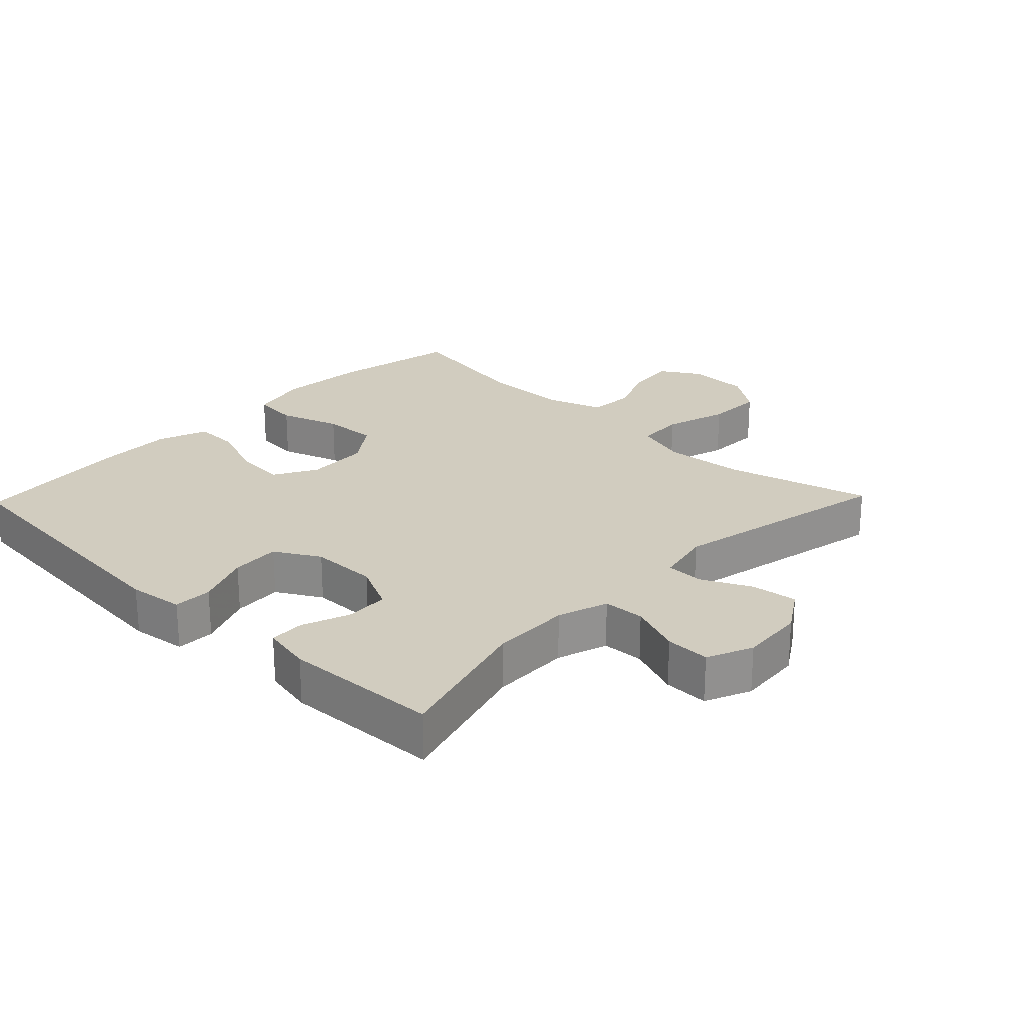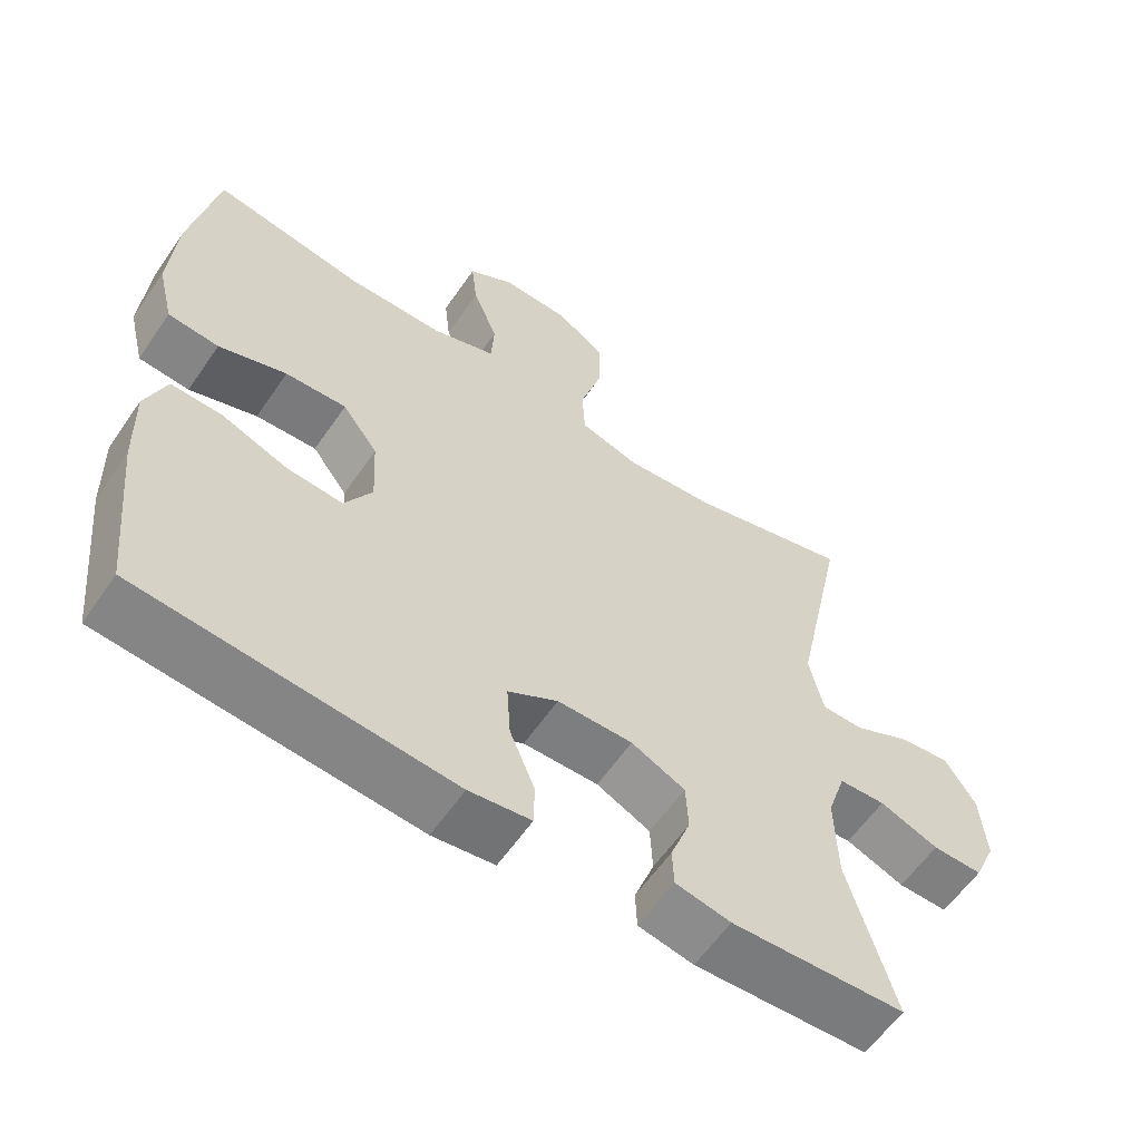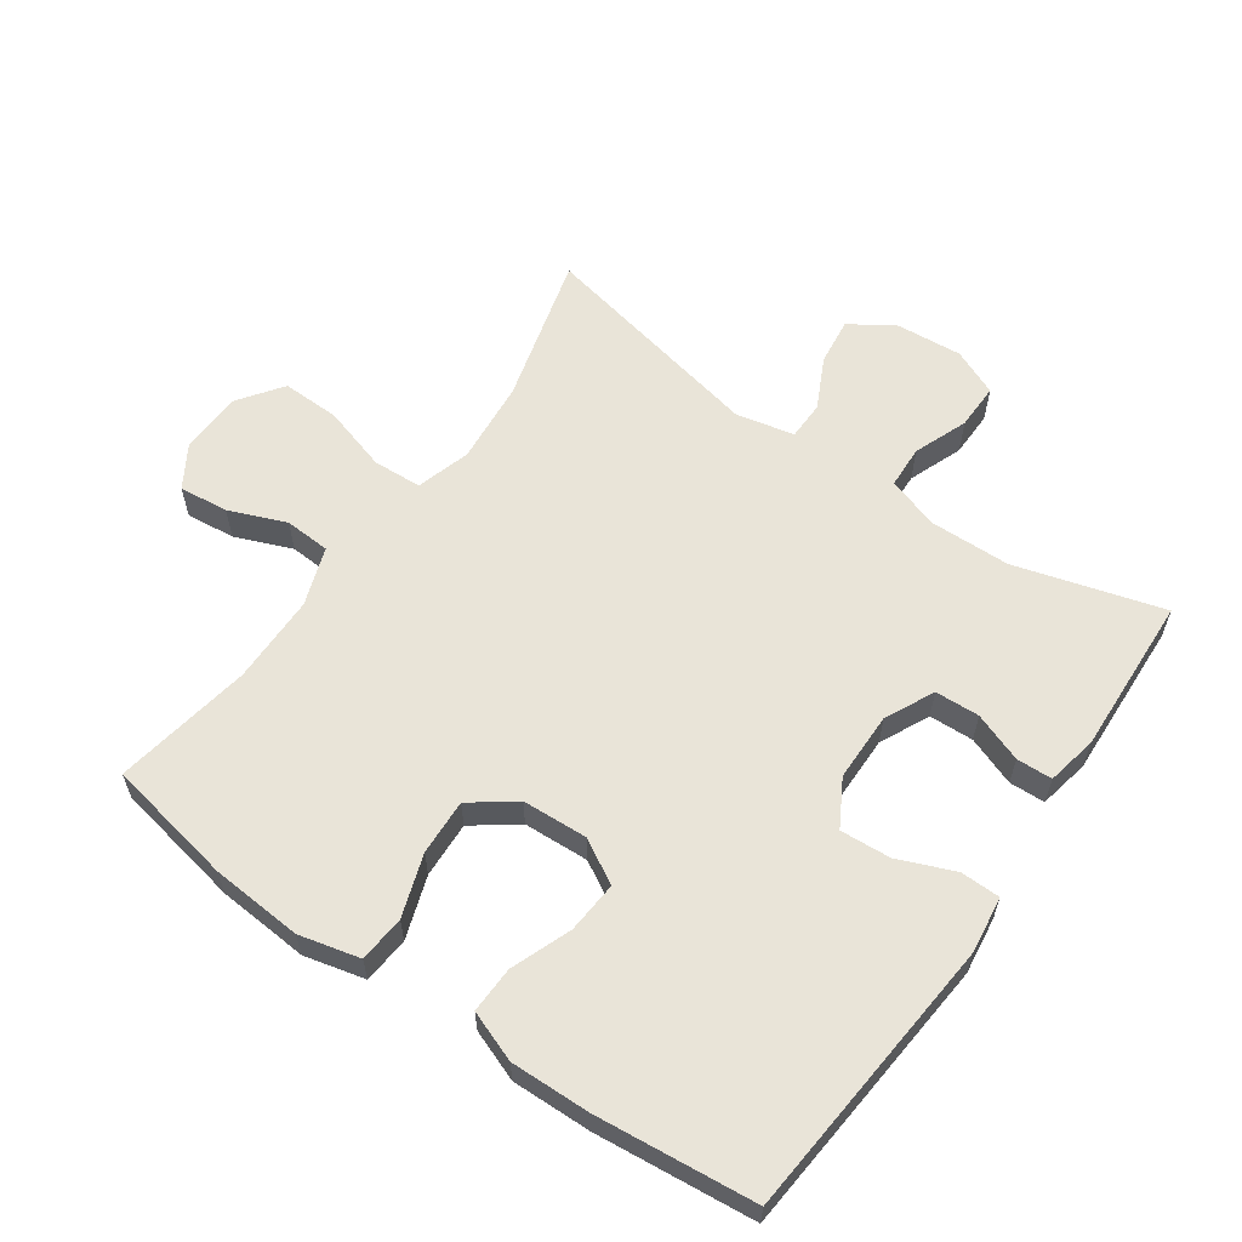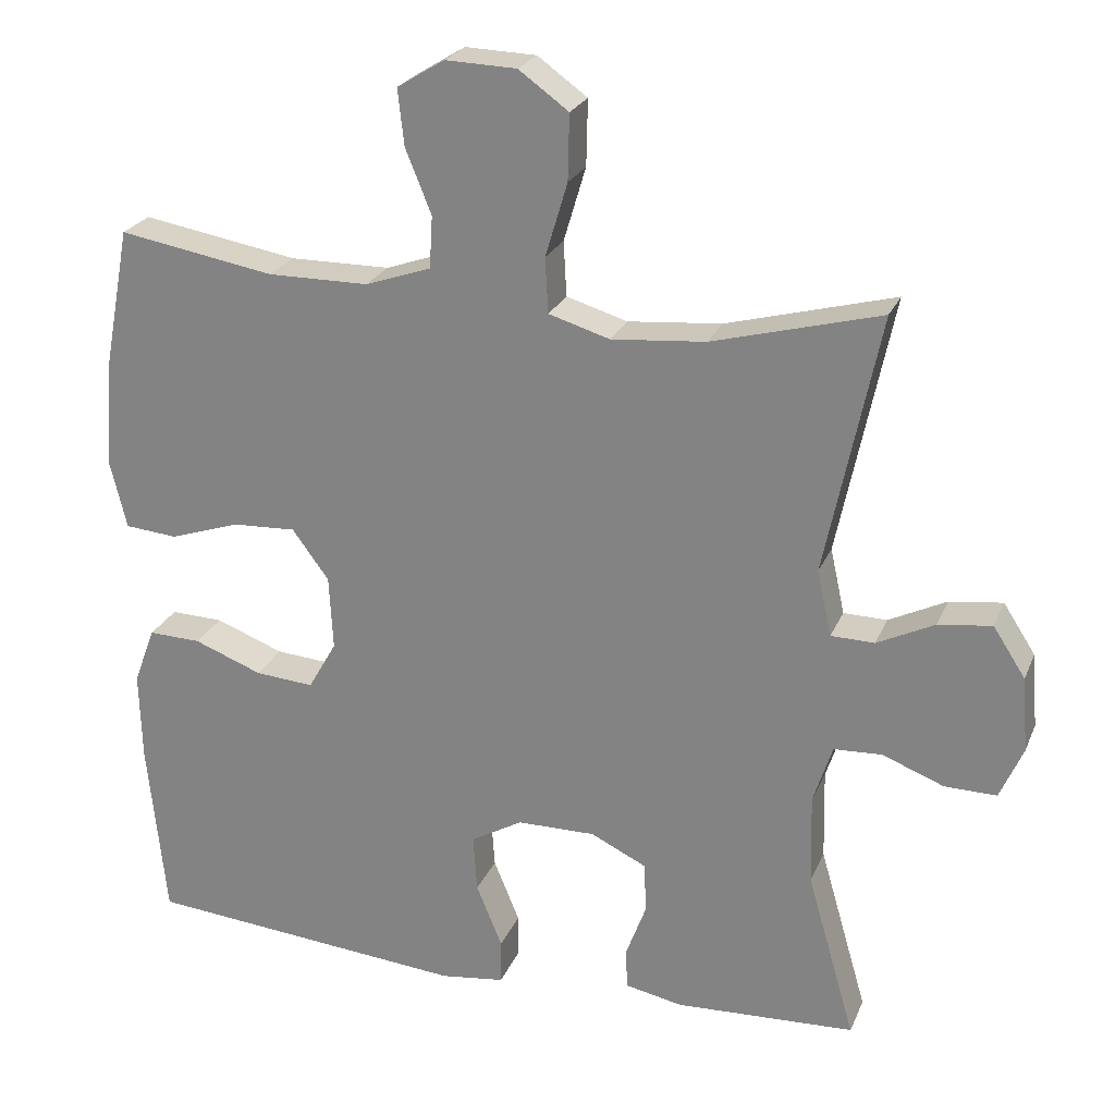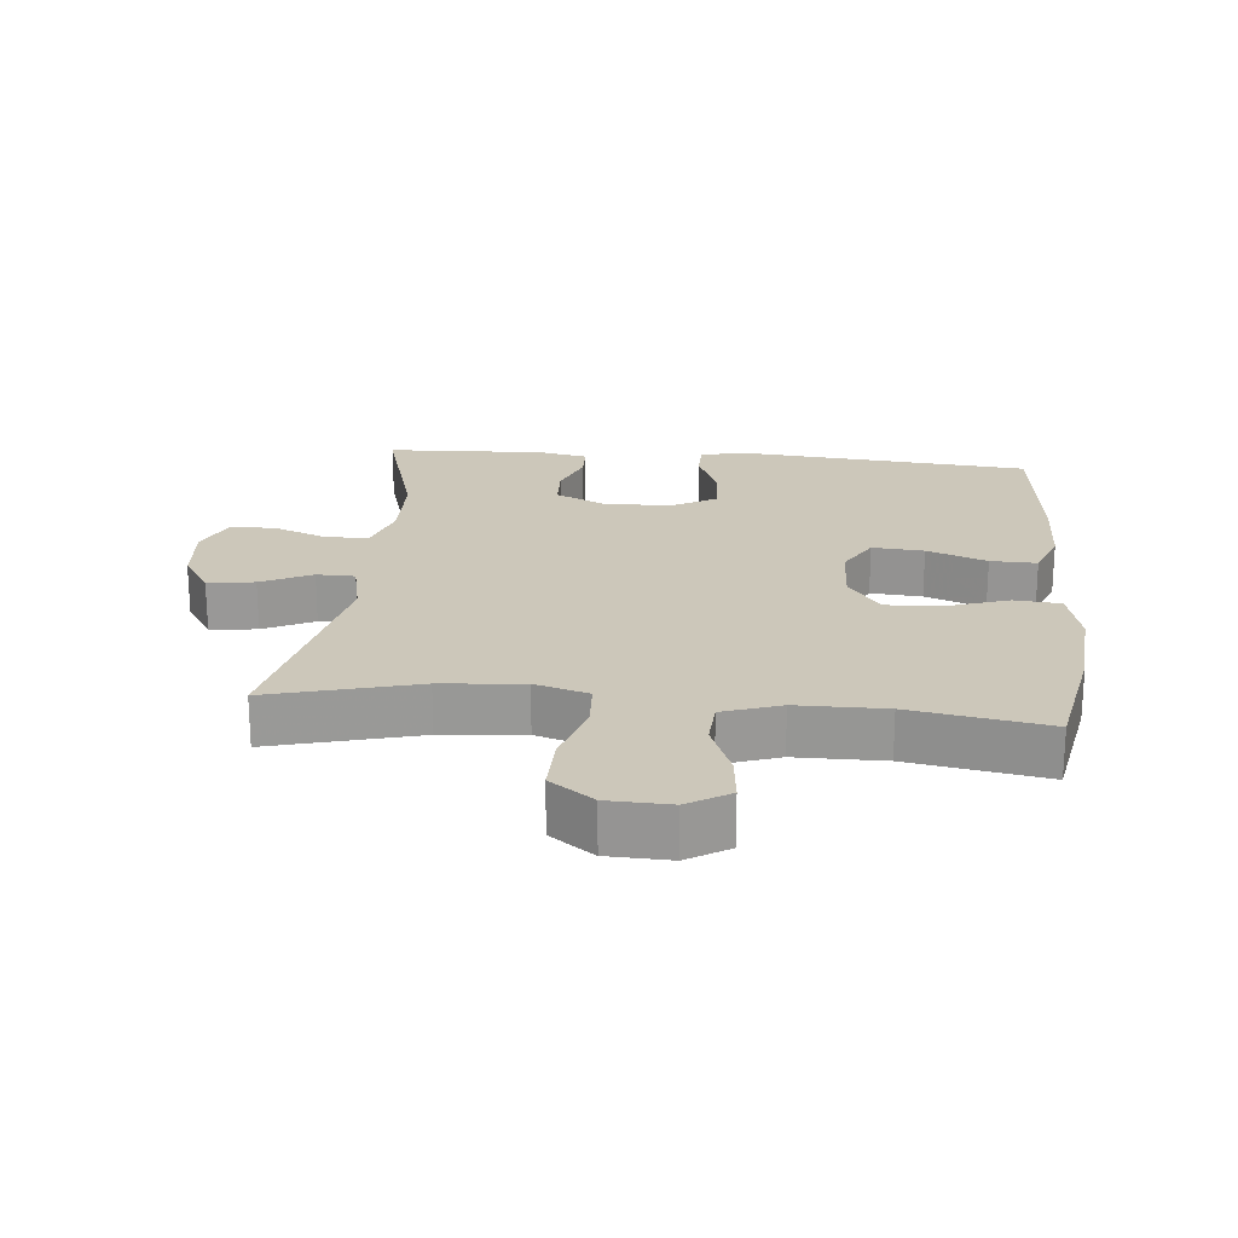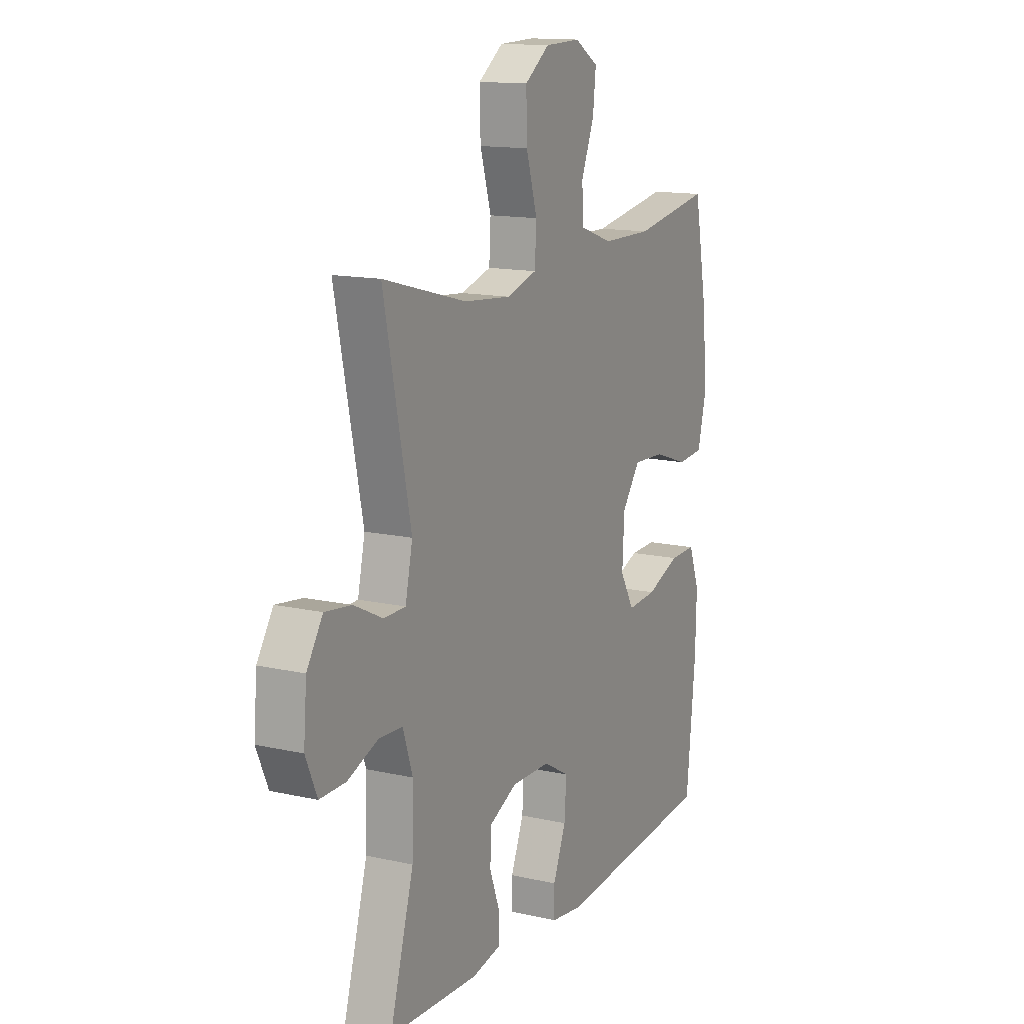
<metadata>
{"format":"obj","ext":"obj","renderer":"f3d","projection":"perspective","resolution":1024,"background":"white","views":[{"elev":24.2,"azim":-136.1,"up":"+Y"},{"elev":-59.6,"azim":145.7,"up":"+Z"},{"elev":60.3,"azim":125.0,"up":"+Y"},{"elev":24.2,"azim":-161.1,"up":"+Z"},{"elev":21.5,"azim":5.5,"up":"+Y"},{"elev":13.9,"azim":-63.3,"up":"+Z"}]}
</metadata>
<code>
v 0.5 0.07 0.5
v 0.536 0.07 0.31
v 0.546 0.07 0.175
v 0.524 0.07 0.085
v 0.455 0.07 0.079
v 0.363 0.07 0.11
v 0.28 0.07 0.114
v 0.232 0.07 0.049
v 0.227 0.07 -0.048
v 0.264 0.07 -0.113
v 0.341 0.07 -0.107
v 0.43 0.07 -0.073
v 0.499 0.07 -0.071
v 0.527 0.07 -0.146
v 0.524 0.07 -0.264
v 0.5 0.07 -0.5
v 0.078 0.07 -0.537
v -0.006 0.07 -0.526
v -0.007 0.07 -0.467
v 0.027 0.07 -0.384
v 0.032 0.07 -0.309
v -0.036 0.07 -0.27
v -0.138 0.07 -0.269
v -0.211 0.07 -0.304
v -0.214 0.07 -0.37
v -0.187 0.07 -0.443
v -0.189 0.07 -0.496
v -0.264 0.07 -0.511
v -0.5 0.07 -0.5
v -0.437 0.07 -0.282
v -0.434 0.07 -0.162
v -0.459 0.07 -0.085
v -0.522 0.07 -0.082
v -0.602 0.07 -0.113
v -0.67 0.07 -0.114
v -0.7 0.07 -0.045
v -0.692 0.07 0.053
v -0.65 0.07 0.118
v -0.58 0.07 0.109
v -0.505 0.07 0.072
v -0.448 0.07 0.073
v -0.429 0.07 0.159
v -0.5 0.07 0.5
v -0.28 0.07 0.441
v -0.157 0.07 0.43
v -0.077 0.07 0.454
v -0.073 0.07 0.526
v -0.102 0.07 0.623
v -0.104 0.07 0.709
v -0.039 0.07 0.756
v 0.054 0.07 0.759
v 0.116 0.07 0.721
v 0.108 0.07 0.648
v 0.074 0.07 0.564
v 0.078 0.07 0.496
v 0.164 0.07 0.466
v 0.296 0.07 0.465
v 0.5 0 0.5
v 0.536 0 0.31
v 0.546 0 0.175
v 0.524 0 0.085
v 0.455 0 0.079
v 0.363 0 0.11
v 0.28 0 0.114
v 0.232 0 0.049
v 0.227 0 -0.048
v 0.264 0 -0.113
v 0.341 0 -0.107
v 0.43 0 -0.073
v 0.499 0 -0.071
v 0.527 0 -0.146
v 0.524 0 -0.264
v 0.5 0 -0.5
v 0.078 0 -0.537
v -0.006 0 -0.526
v -0.007 0 -0.467
v 0.027 0 -0.384
v 0.032 0 -0.309
v -0.036 0 -0.27
v -0.138 0 -0.269
v -0.211 0 -0.304
v -0.214 0 -0.37
v -0.187 0 -0.443
v -0.189 0 -0.496
v -0.264 0 -0.511
v -0.5 0 -0.5
v -0.437 0 -0.282
v -0.434 0 -0.162
v -0.459 0 -0.085
v -0.522 0 -0.082
v -0.602 0 -0.113
v -0.67 0 -0.114
v -0.7 0 -0.045
v -0.692 0 0.053
v -0.65 0 0.118
v -0.58 0 0.109
v -0.505 0 0.072
v -0.448 0 0.073
v -0.429 0 0.159
v -0.5 0 0.5
v -0.28 0 0.441
v -0.157 0 0.43
v -0.077 0 0.454
v -0.073 0 0.526
v -0.102 0 0.623
v -0.104 0 0.709
v -0.039 0 0.756
v 0.054 0 0.759
v 0.116 0 0.721
v 0.108 0 0.648
v 0.074 0 0.564
v 0.078 0 0.496
v 0.164 0 0.466
v 0.296 0 0.465
f 51 52 53 54
f 51 54 55
f 50 51 55
f 47 48 49 50
f 46 47 50 55
f 45 46 55 56
f 42 43 44
f 41 42 44 45
f 37 38 39 40
f 37 40 41
f 36 37 41
f 33 34 35 36
f 32 33 36 41
f 31 32 41 45
f 27 28 29 30
f 25 26 27 30
f 24 25 30 31
f 23 24 31 45
f 17 18 19 20
f 17 20 21
f 16 17 21
f 15 16 21 22
f 11 12 13 14
f 10 11 14 15
f 3 4 5 6
f 3 6 7
f 57 1 2 3
f 57 3 7
f 56 57 7 8
f 45 56 8 9
f 23 45 9 10
f 10 15 22 23
f 111 110 109 108
f 112 111 108
f 112 108 107
f 107 106 105 104
f 112 107 104 103
f 113 112 103 102
f 101 100 99
f 102 101 99 98
f 97 96 95 94
f 98 97 94
f 98 94 93
f 93 92 91 90
f 98 93 90 89
f 102 98 89 88
f 87 86 85 84
f 87 84 83 82
f 88 87 82 81
f 102 88 81 80
f 77 76 75 74
f 78 77 74
f 78 74 73
f 79 78 73 72
f 71 70 69 68
f 72 71 68 67
f 63 62 61 60
f 64 63 60
f 60 59 58 114
f 64 60 114
f 65 64 114 113
f 66 65 113 102
f 67 66 102 80
f 80 79 72 67
f 1 58 59 2
f 2 59 60 3
f 3 60 61 4
f 4 61 62 5
f 5 62 63 6
f 6 63 64 7
f 7 64 65 8
f 8 65 66 9
f 9 66 67 10
f 10 67 68 11
f 11 68 69 12
f 12 69 70 13
f 13 70 71 14
f 14 71 72 15
f 15 72 73 16
f 16 73 74 17
f 17 74 75 18
f 18 75 76 19
f 19 76 77 20
f 20 77 78 21
f 21 78 79 22
f 22 79 80 23
f 23 80 81 24
f 24 81 82 25
f 25 82 83 26
f 26 83 84 27
f 27 84 85 28
f 28 85 86 29
f 29 86 87 30
f 30 87 88 31
f 31 88 89 32
f 32 89 90 33
f 33 90 91 34
f 34 91 92 35
f 35 92 93 36
f 36 93 94 37
f 37 94 95 38
f 38 95 96 39
f 39 96 97 40
f 40 97 98 41
f 41 98 99 42
f 42 99 100 43
f 43 100 101 44
f 44 101 102 45
f 45 102 103 46
f 46 103 104 47
f 47 104 105 48
f 48 105 106 49
f 49 106 107 50
f 50 107 108 51
f 51 108 109 52
f 52 109 110 53
f 53 110 111 54
f 54 111 112 55
f 55 112 113 56
f 56 113 114 57
f 57 114 58 1

</code>
